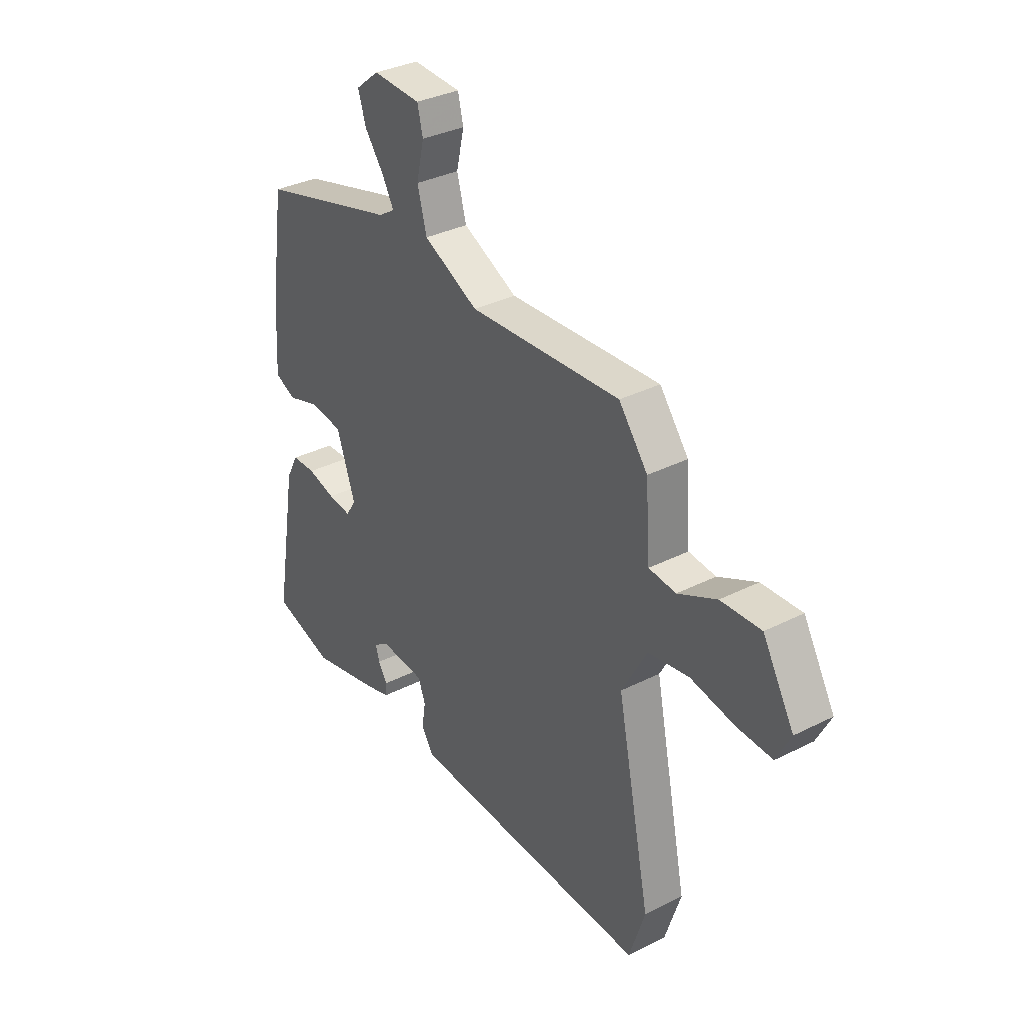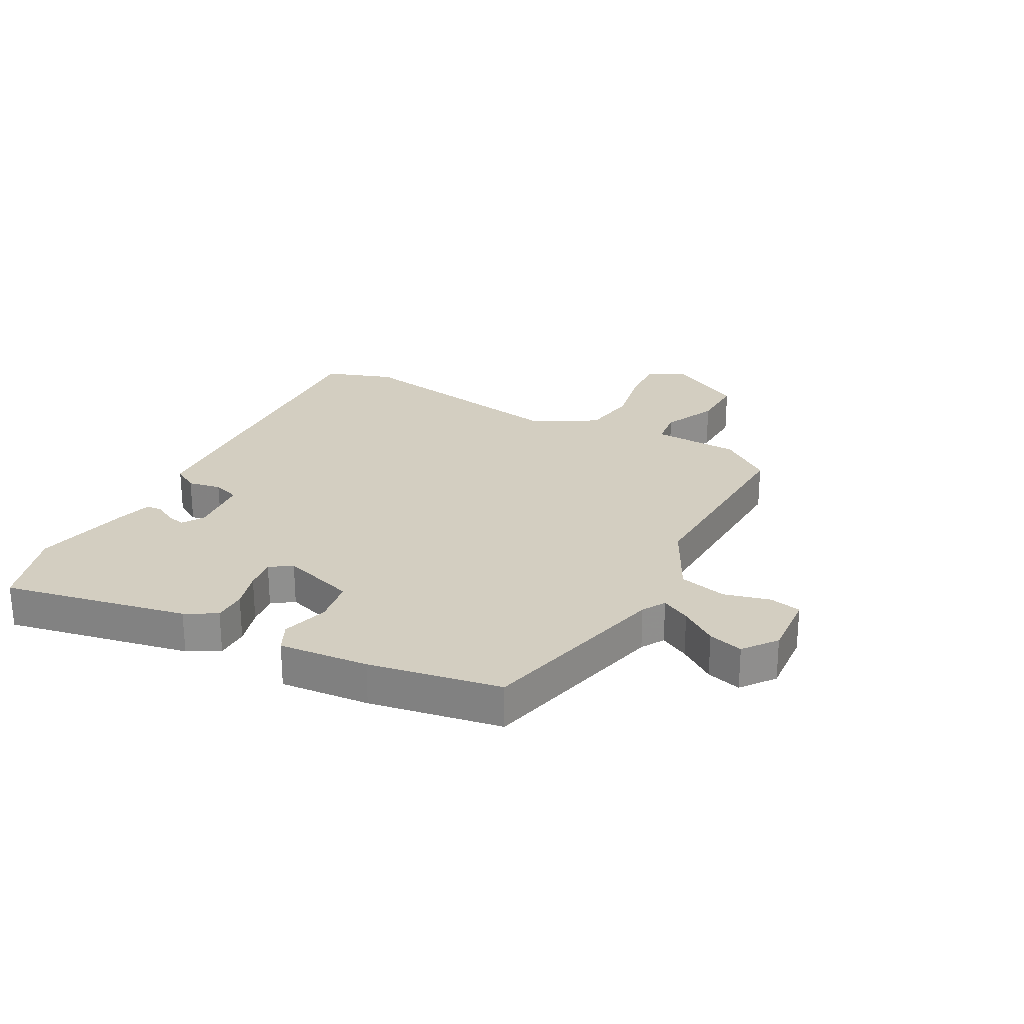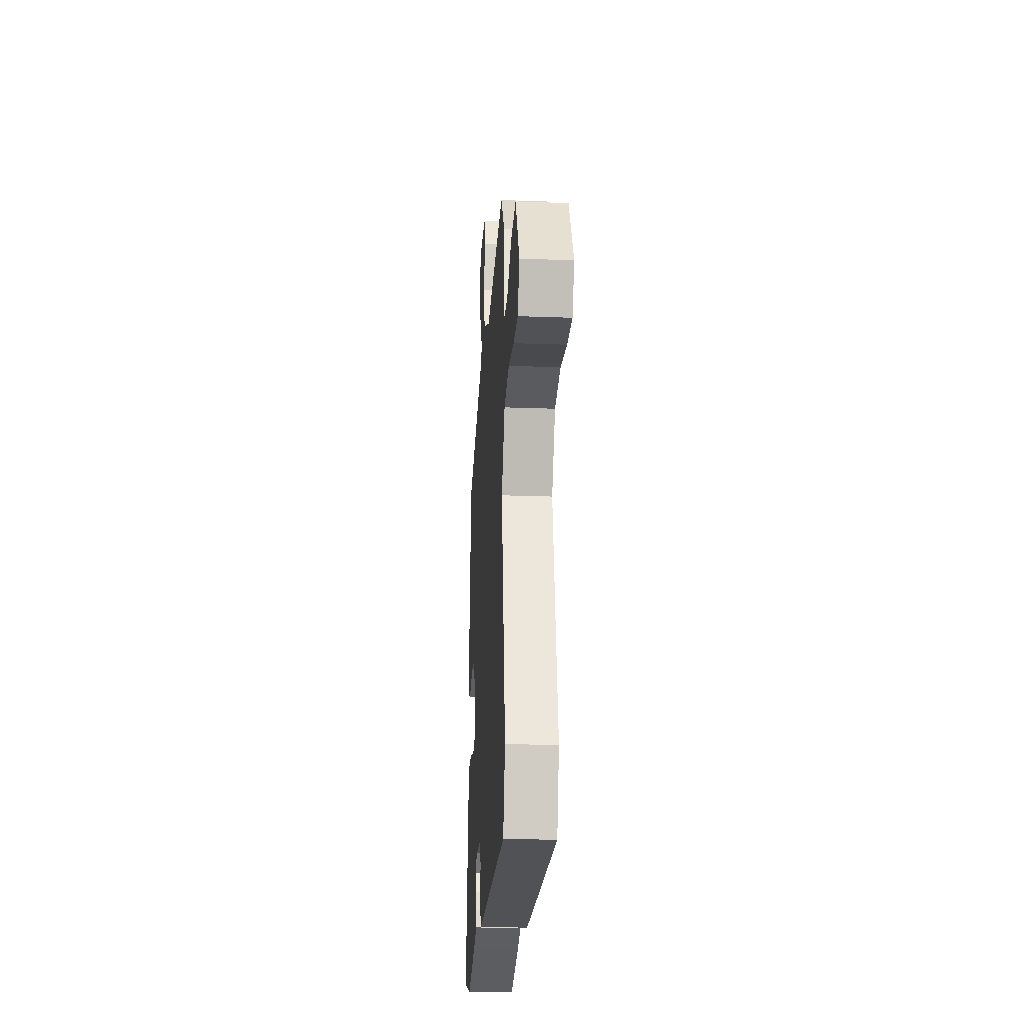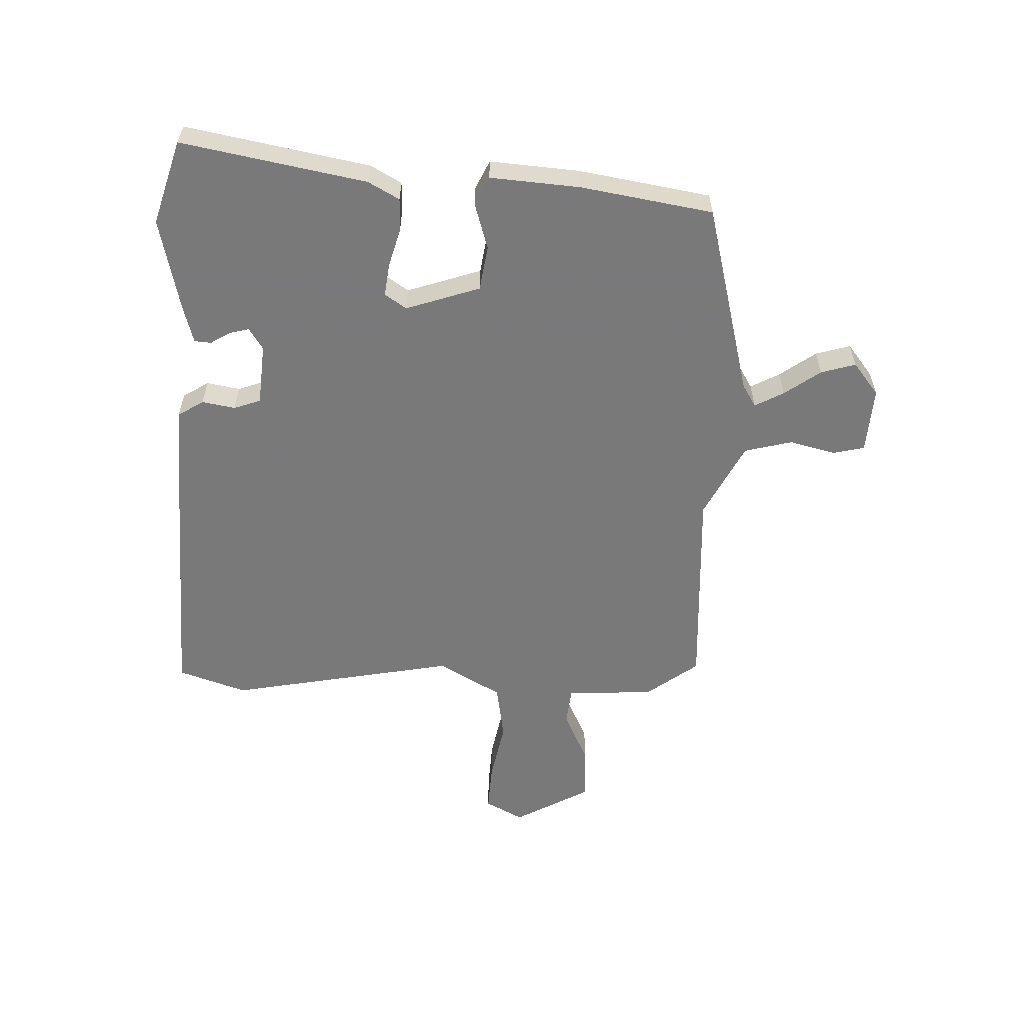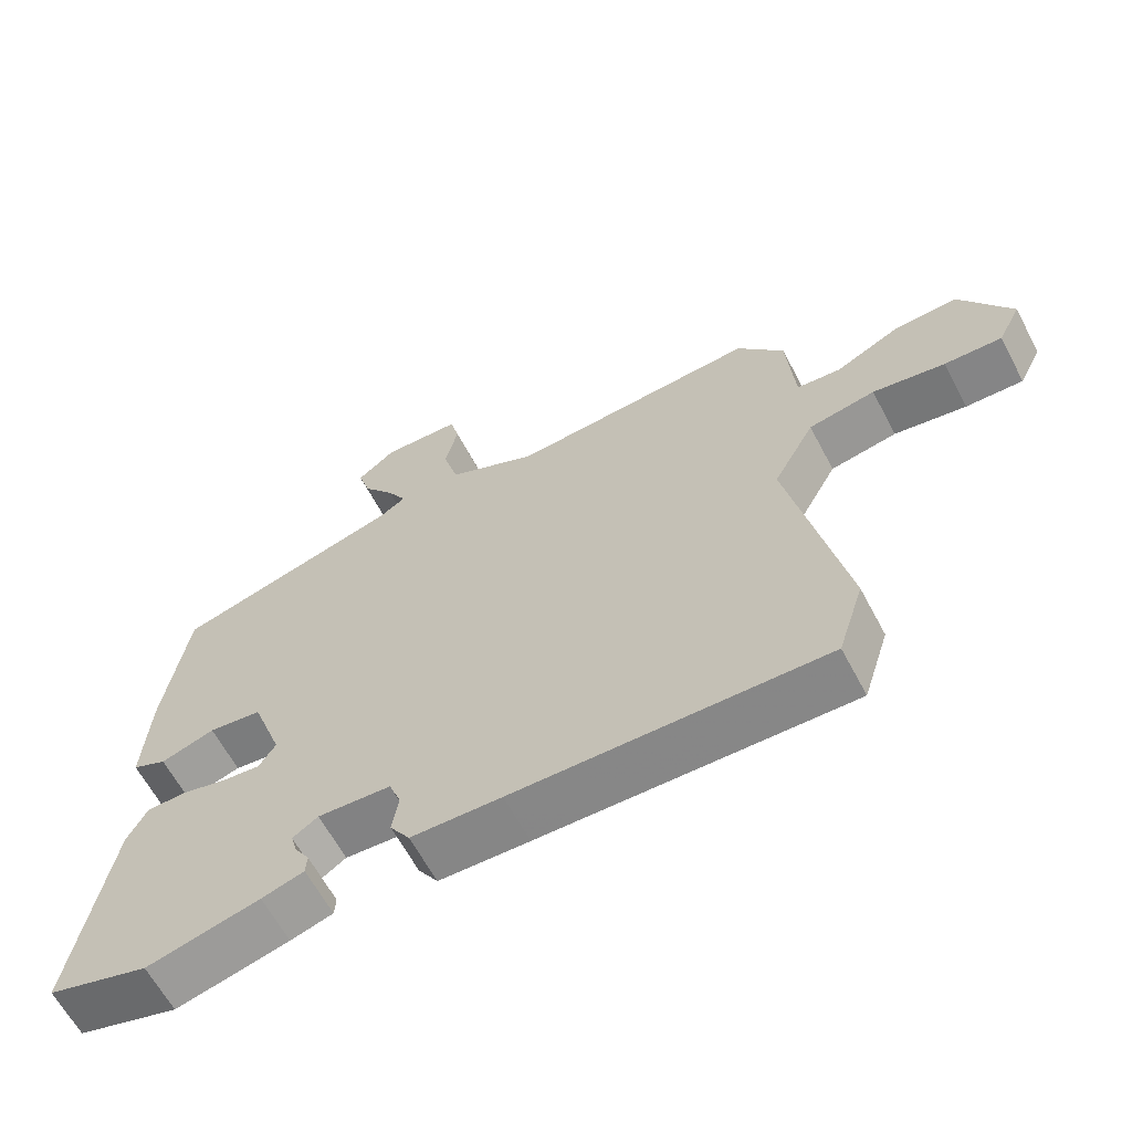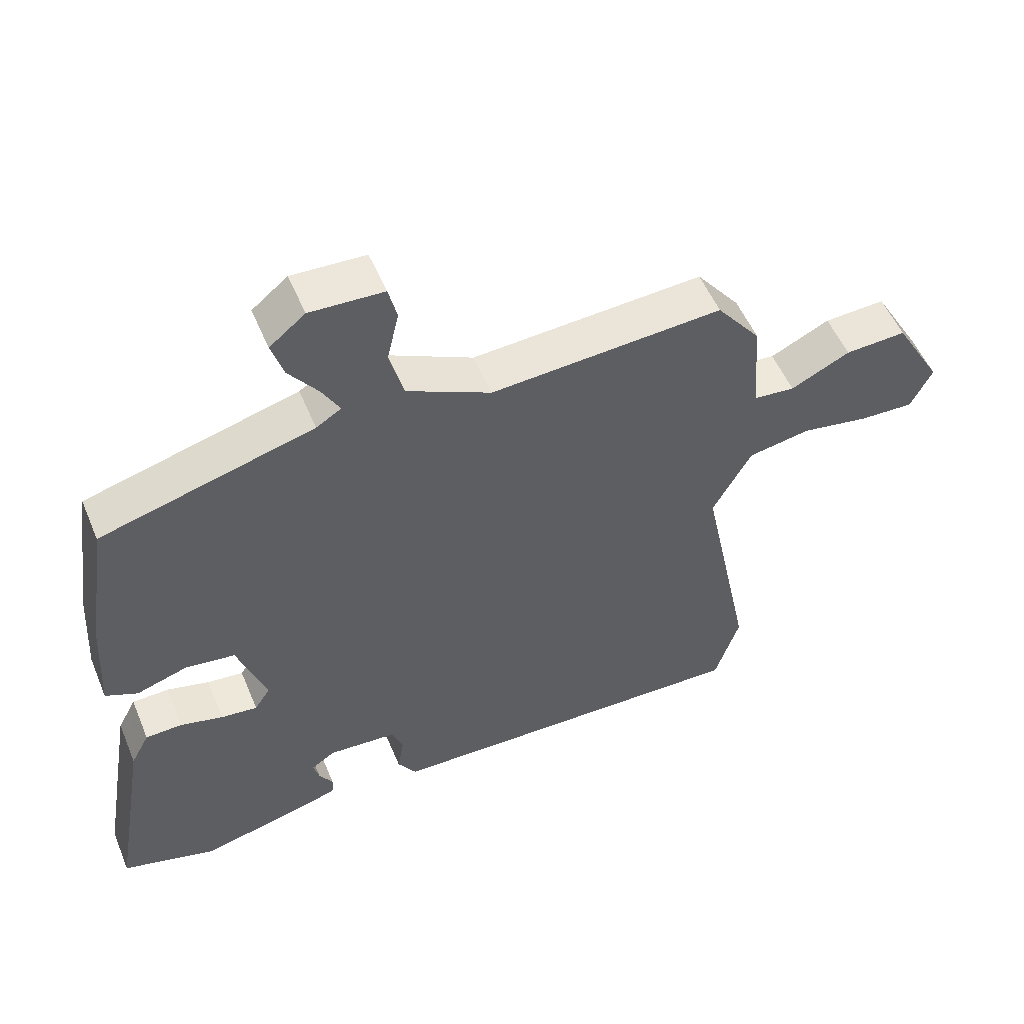
<metadata>
{"format":"obj","ext":"obj","renderer":"f3d","projection":"perspective","resolution":1024,"background":"white","views":[{"elev":34.1,"azim":55.6,"up":"+Z"},{"elev":25.3,"azim":-63.4,"up":"+Y"},{"elev":-22.8,"azim":86.4,"up":"+Z"},{"elev":-57.8,"azim":-93.0,"up":"+Y"},{"elev":-63.1,"azim":27.9,"up":"+Z"},{"elev":53.2,"azim":-22.4,"up":"+Z"}]}
</metadata>
<code>
v -0.44 0.07 -0.517
v -0.583 0.07 -0.476
v -0.53 0.07 -0.165
v -0.502 0.07 -0.112
v -0.446 0.07 -0.11
v -0.381 0.07 -0.127
v -0.326 0.07 -0.133
v -0.302 0.07 -0.096
v -0.346 0.07 0.028
v -0.422 0.07 0.038
v -0.499 0.07 0.013
v -0.548 0.07 0.035
v -0.539 0.07 0.186
v -0.506 0.07 0.409
v -0.182 0.07 0.498
v -0.144 0.07 0.522
v -0.171 0.07 0.57
v -0.216 0.07 0.63
v -0.234 0.07 0.688
v -0.18 0.07 0.732
v -0.068 0.07 0.727
v -0.055 0.07 0.674
v -0.073 0.07 0.596
v -0.051 0.07 0.516
v 0.077 0.07 0.454
v 0.43 0.07 0.477
v 0.497 0.07 0.391
v 0.508 0.07 0.243
v 0.571 0.07 0.237
v 0.661 0.07 0.281
v 0.754 0.07 0.286
v 0.827 0.07 0.16
v 0.794 0.07 0.095
v 0.712 0.07 0.098
v 0.609 0.07 0.116
v 0.514 0.07 0.099
v 0.455 0.07 -0.008
v 0.534 0.07 -0.392
v 0.497 0.07 -0.508
v 0.056 0.07 -0.497
v -0.072 0.07 -0.493
v -0.1 0.07 -0.45
v -0.091 0.07 -0.394
v -0.108 0.07 -0.349
v -0.212 0.07 -0.342
v -0.248 0.07 -0.366
v -0.239 0.07 -0.398
v -0.218 0.07 -0.432
v -0.22 0.07 -0.46
v -0.28 0.07 -0.478
v -0.44 0 -0.517
v -0.583 0 -0.476
v -0.53 0 -0.165
v -0.502 0 -0.112
v -0.446 0 -0.11
v -0.381 0 -0.127
v -0.326 0 -0.133
v -0.302 0 -0.096
v -0.346 0 0.028
v -0.422 0 0.038
v -0.499 0 0.013
v -0.548 0 0.035
v -0.539 0 0.186
v -0.506 0 0.409
v -0.182 0 0.498
v -0.144 0 0.522
v -0.171 0 0.57
v -0.216 0 0.63
v -0.234 0 0.688
v -0.18 0 0.732
v -0.068 0 0.727
v -0.055 0 0.674
v -0.073 0 0.596
v -0.051 0 0.516
v 0.077 0 0.454
v 0.43 0 0.477
v 0.497 0 0.391
v 0.508 0 0.243
v 0.571 0 0.237
v 0.661 0 0.281
v 0.754 0 0.286
v 0.827 0 0.16
v 0.794 0 0.095
v 0.712 0 0.098
v 0.609 0 0.116
v 0.514 0 0.099
v 0.455 0 -0.008
v 0.534 0 -0.392
v 0.497 0 -0.508
v 0.056 0 -0.497
v -0.072 0 -0.493
v -0.1 0 -0.45
v -0.091 0 -0.394
v -0.108 0 -0.349
v -0.212 0 -0.342
v -0.248 0 -0.366
v -0.239 0 -0.398
v -0.218 0 -0.432
v -0.22 0 -0.46
v -0.28 0 -0.478
f 3 4 5
f 2 3 5
f 1 2 5
f 50 1 5
f 49 50 5
f 48 49 5
f 47 48 5
f 46 47 5 6
f 45 46 6 7
f 44 45 7 8
f 41 42 43
f 40 41 43
f 39 40 43
f 38 39 43
f 37 38 43
f 36 37 43 44
f 33 34 35
f 32 33 35
f 31 32 35
f 30 31 35
f 29 30 35
f 28 29 35 36
f 44 8 9
f 36 44 9
f 28 36 9
f 27 28 9
f 26 27 9
f 25 26 9
f 21 22 23
f 20 21 23
f 19 20 23
f 18 19 23
f 17 18 23
f 16 17 23 24
f 25 9 10
f 24 25 10
f 16 24 10
f 15 16 10
f 13 14 15
f 12 13 15
f 11 12 15
f 10 11 15
f 55 54 53
f 55 53 52
f 55 52 51
f 55 51 100
f 55 100 99
f 55 99 98
f 55 98 97
f 56 55 97 96
f 57 56 96 95
f 58 57 95 94
f 93 92 91
f 93 91 90
f 93 90 89
f 93 89 88
f 93 88 87
f 94 93 87 86
f 85 84 83
f 85 83 82
f 85 82 81
f 85 81 80
f 85 80 79
f 86 85 79 78
f 59 58 94
f 59 94 86
f 59 86 78
f 59 78 77
f 59 77 76
f 59 76 75
f 73 72 71
f 73 71 70
f 73 70 69
f 73 69 68
f 73 68 67
f 74 73 67 66
f 60 59 75
f 60 75 74
f 60 74 66
f 60 66 65
f 65 64 63
f 65 63 62
f 65 62 61
f 65 61 60
f 1 51 52 2
f 2 52 53 3
f 3 53 54 4
f 4 54 55 5
f 5 55 56 6
f 6 56 57 7
f 7 57 58 8
f 8 58 59 9
f 9 59 60 10
f 10 60 61 11
f 11 61 62 12
f 12 62 63 13
f 13 63 64 14
f 14 64 65 15
f 15 65 66 16
f 16 66 67 17
f 17 67 68 18
f 18 68 69 19
f 19 69 70 20
f 20 70 71 21
f 21 71 72 22
f 22 72 73 23
f 23 73 74 24
f 24 74 75 25
f 25 75 76 26
f 26 76 77 27
f 27 77 78 28
f 28 78 79 29
f 29 79 80 30
f 30 80 81 31
f 31 81 82 32
f 32 82 83 33
f 33 83 84 34
f 34 84 85 35
f 35 85 86 36
f 36 86 87 37
f 37 87 88 38
f 38 88 89 39
f 39 89 90 40
f 40 90 91 41
f 41 91 92 42
f 42 92 93 43
f 43 93 94 44
f 44 94 95 45
f 45 95 96 46
f 46 96 97 47
f 47 97 98 48
f 48 98 99 49
f 49 99 100 50
f 50 100 51 1

</code>
